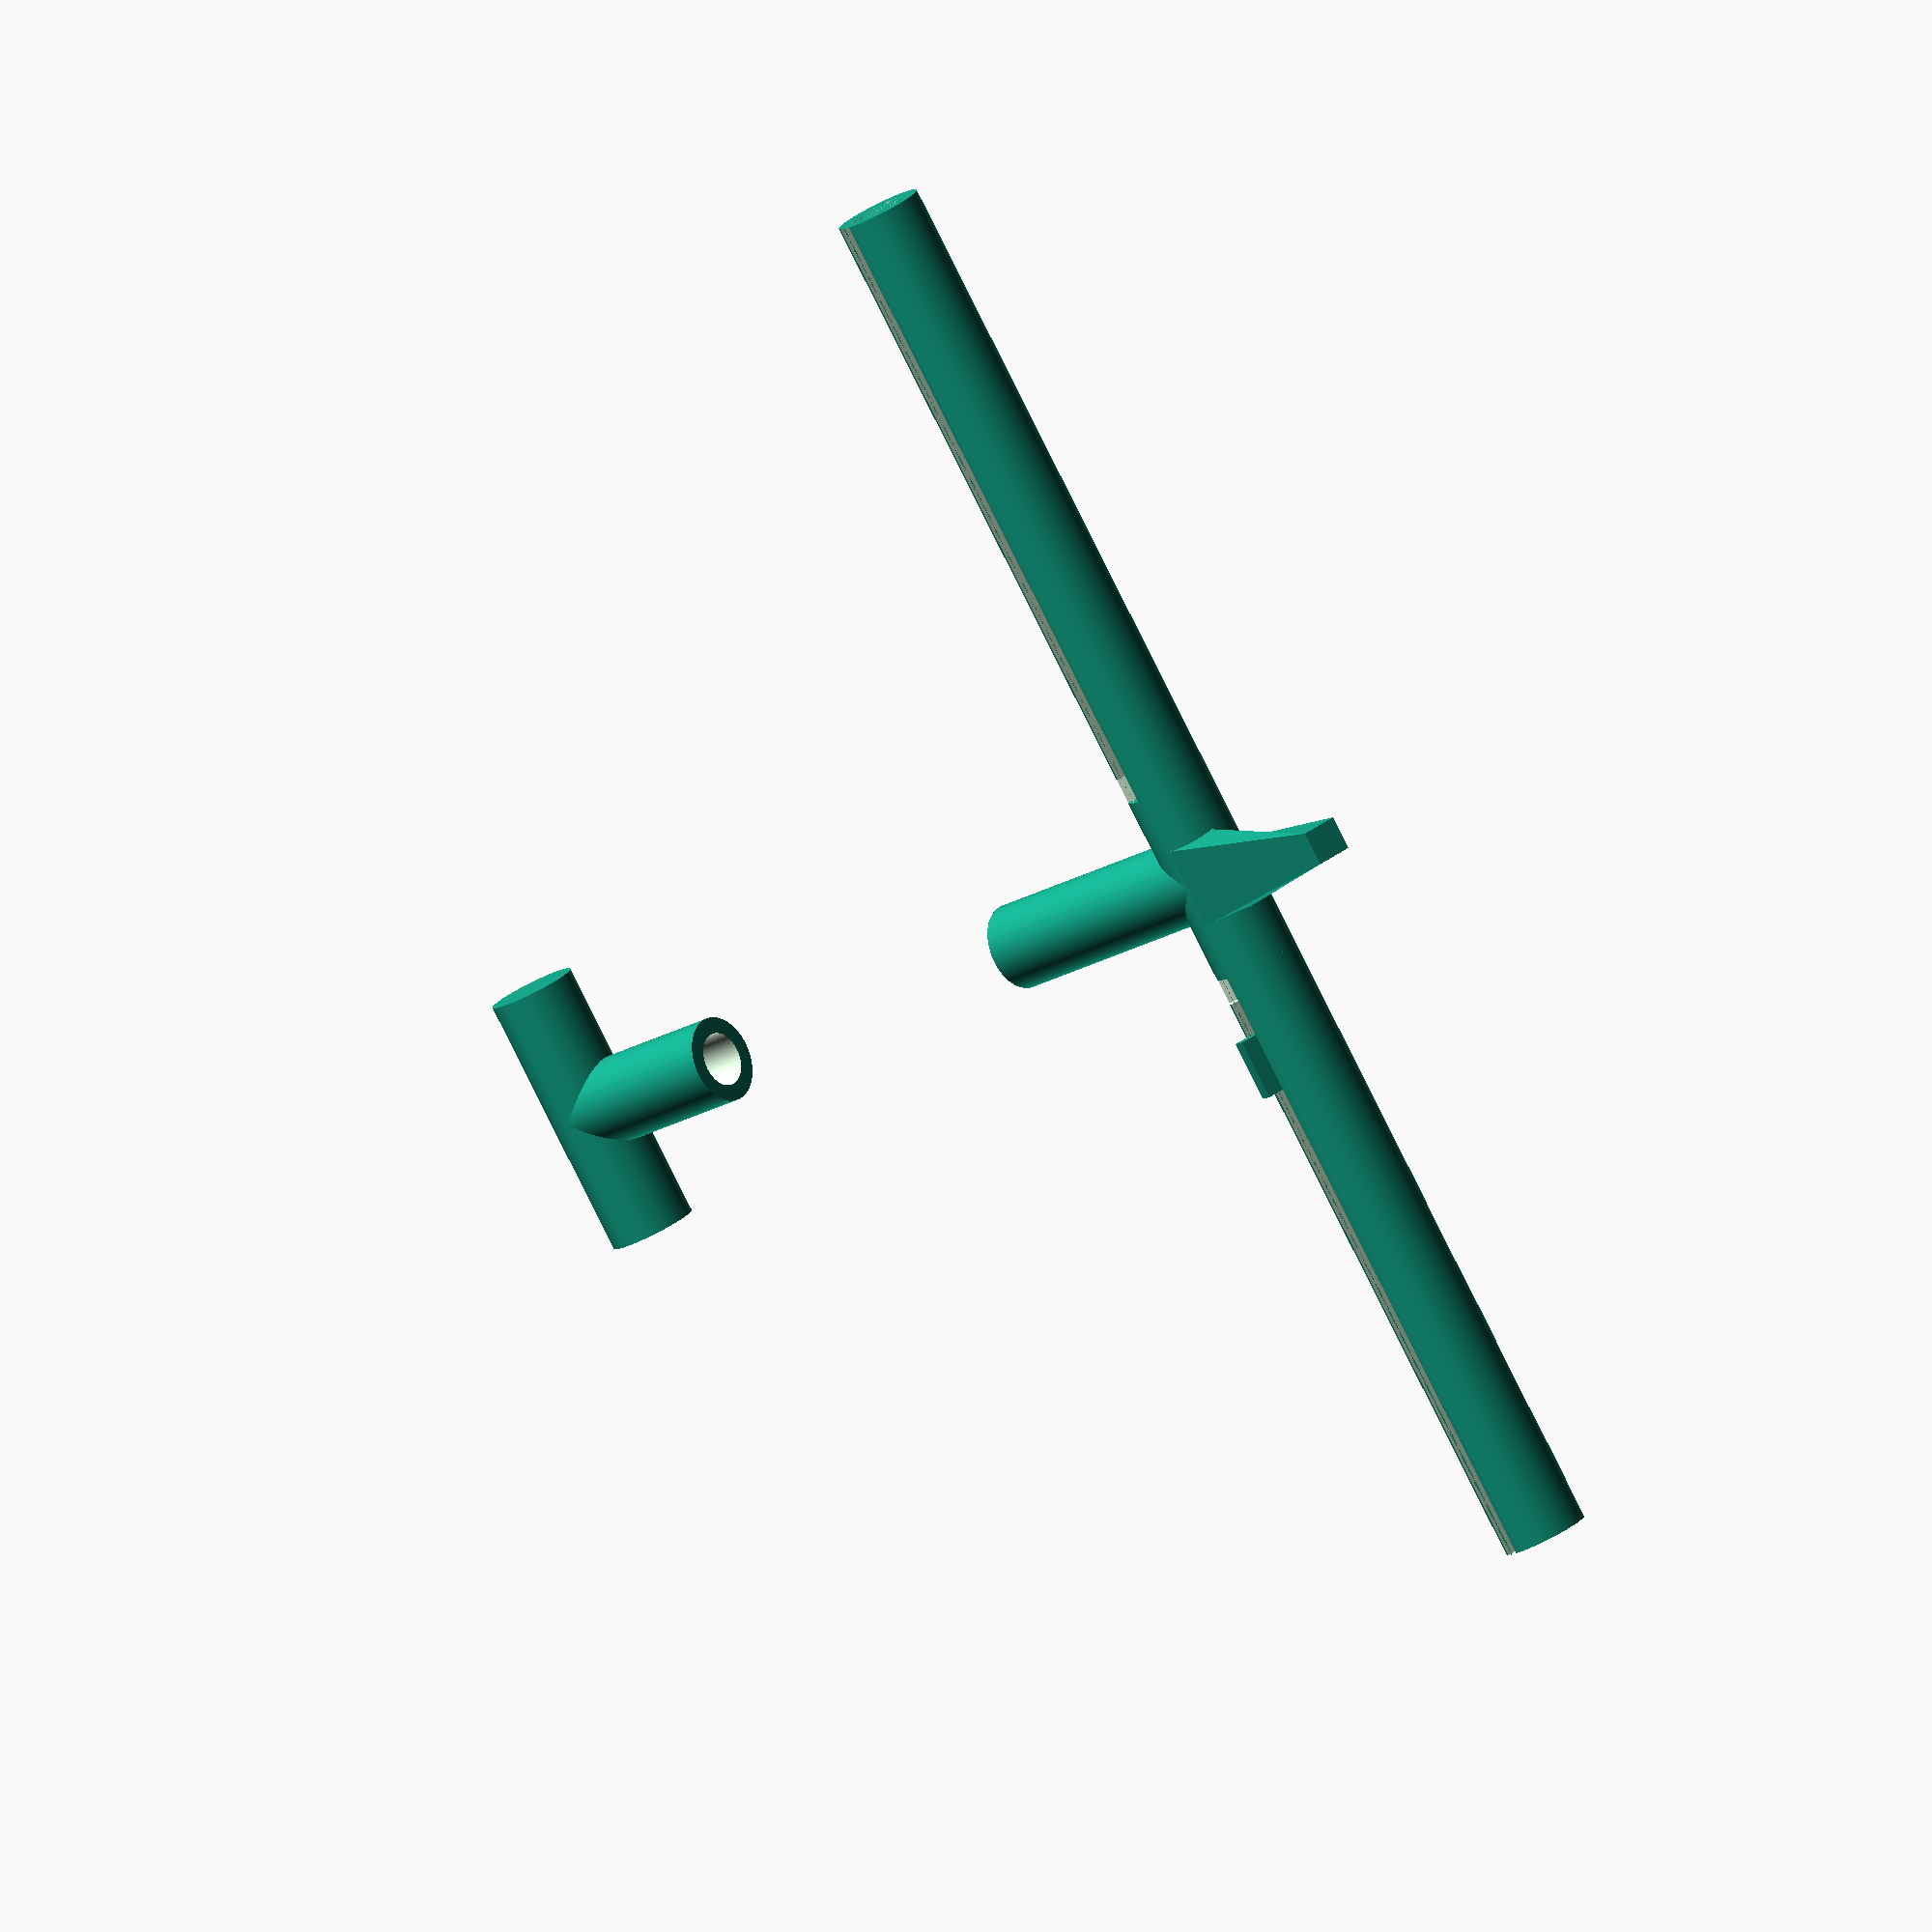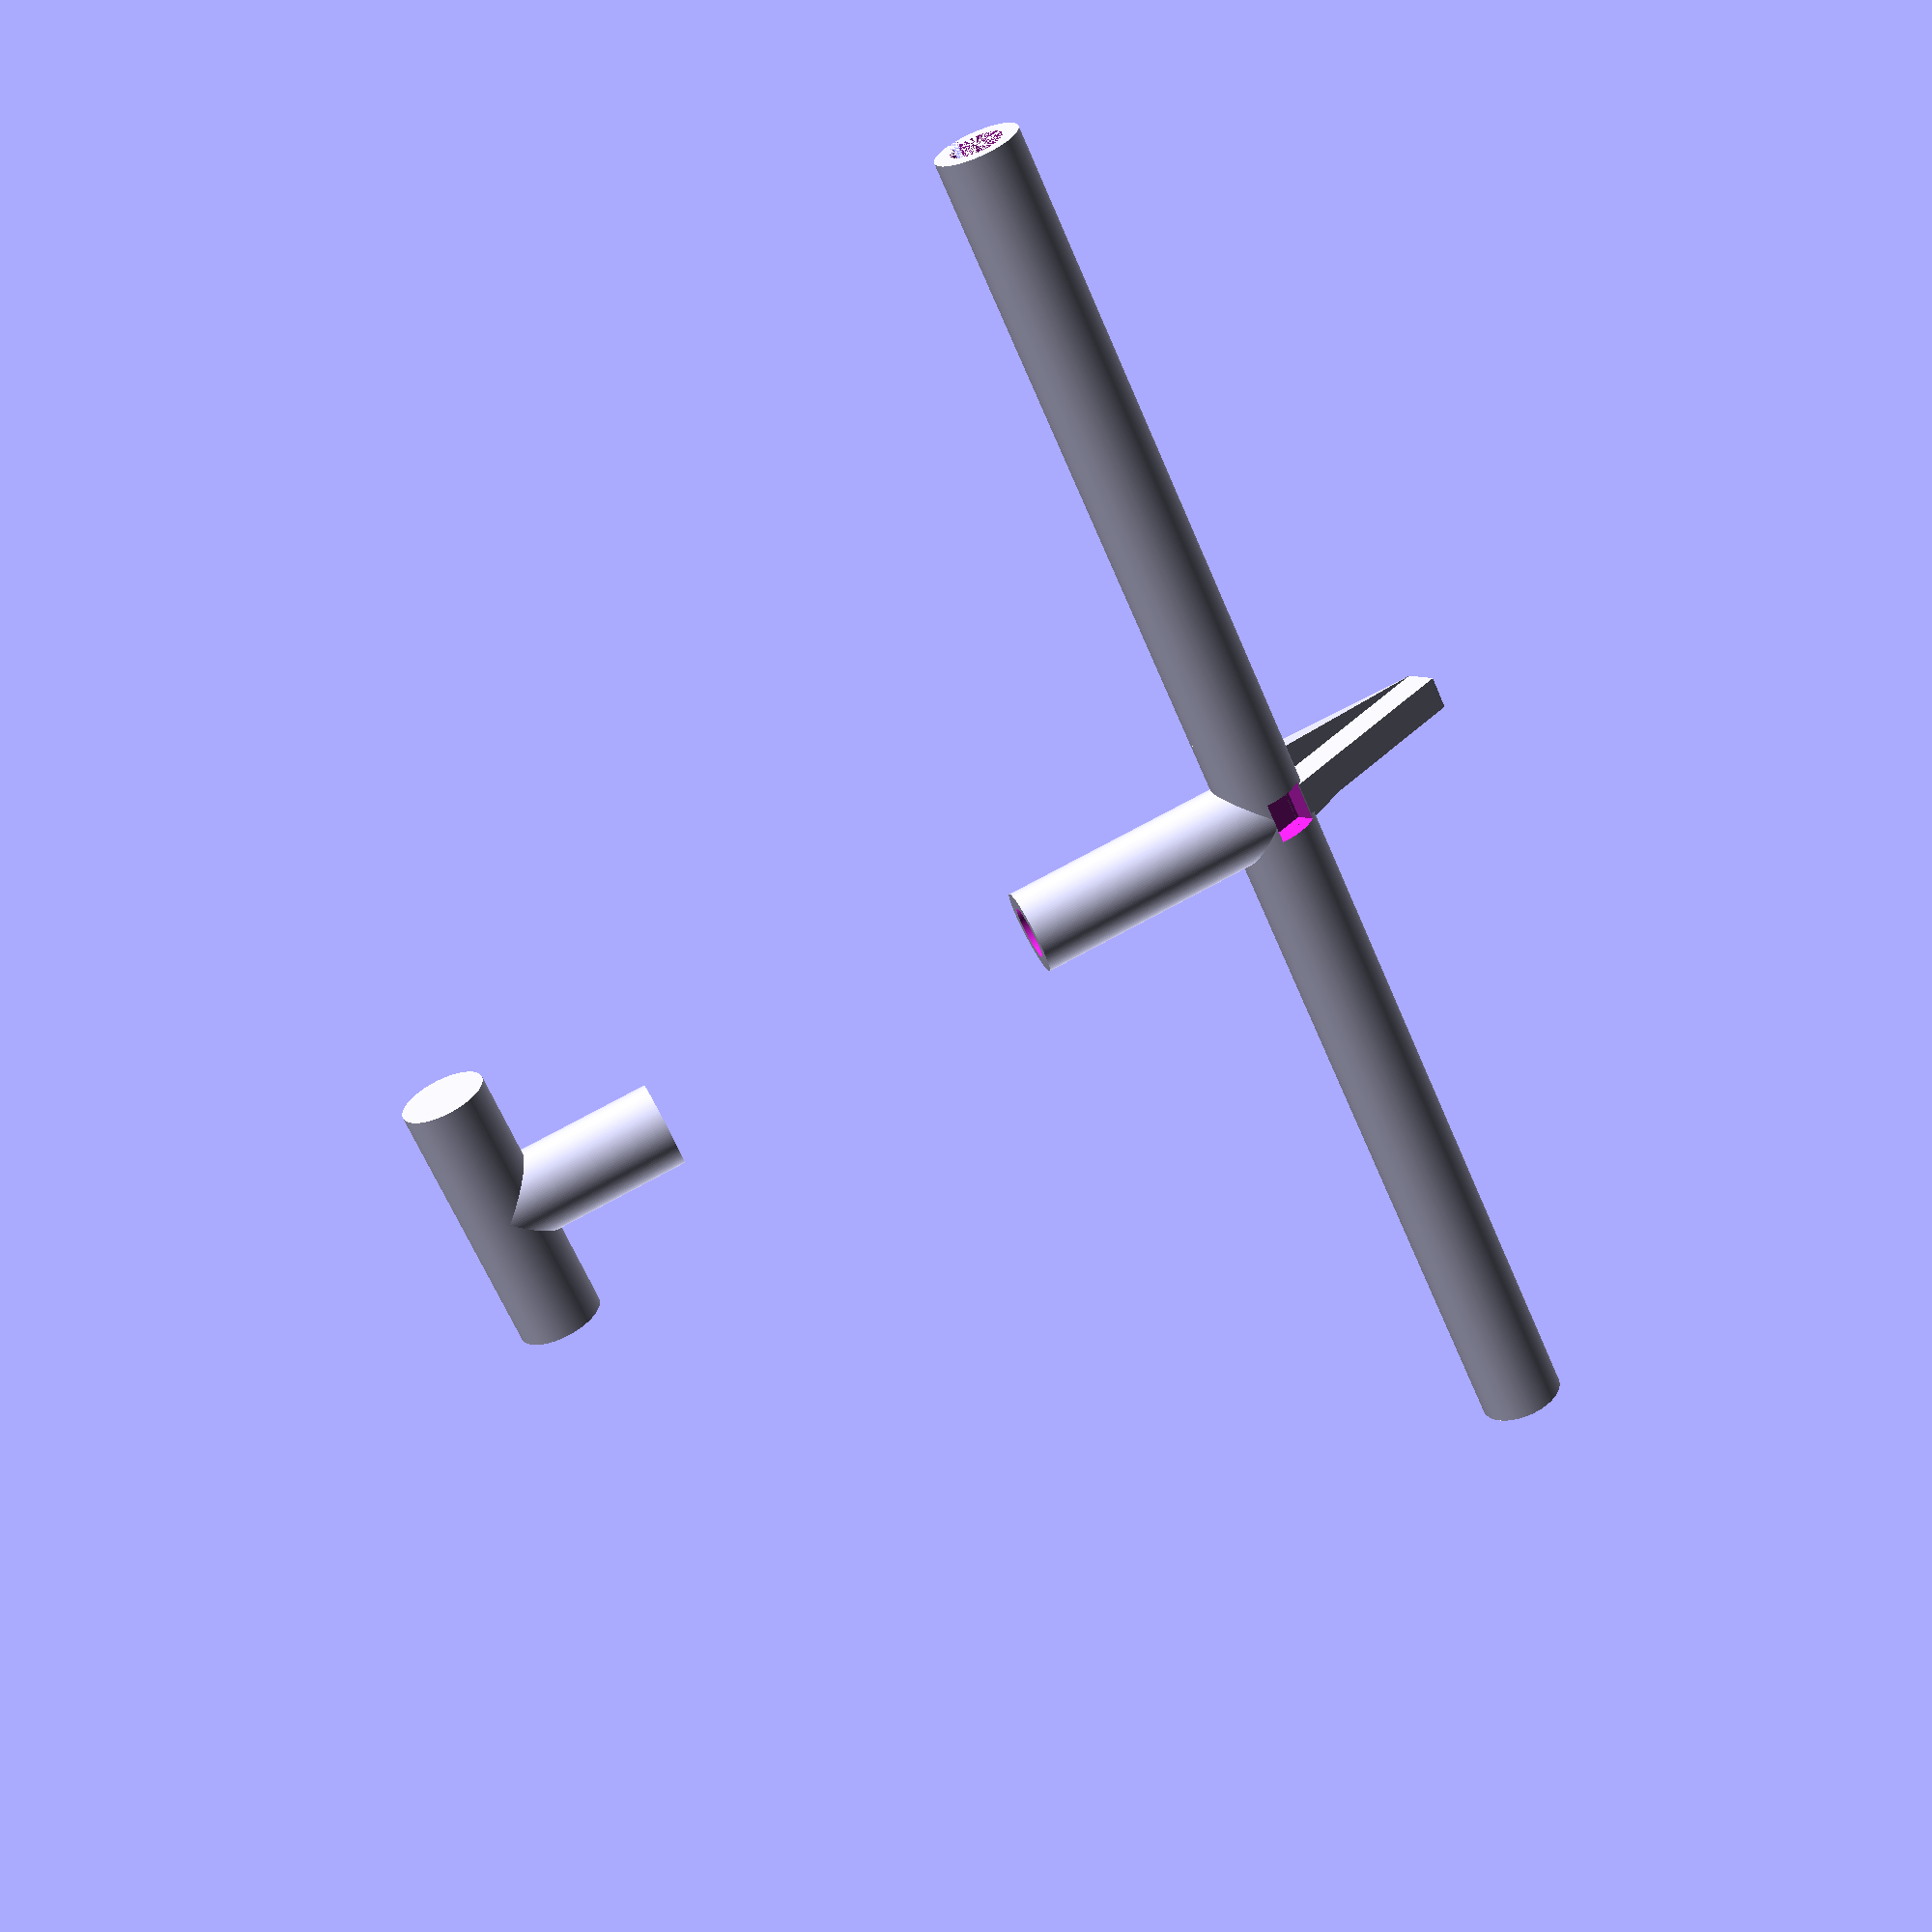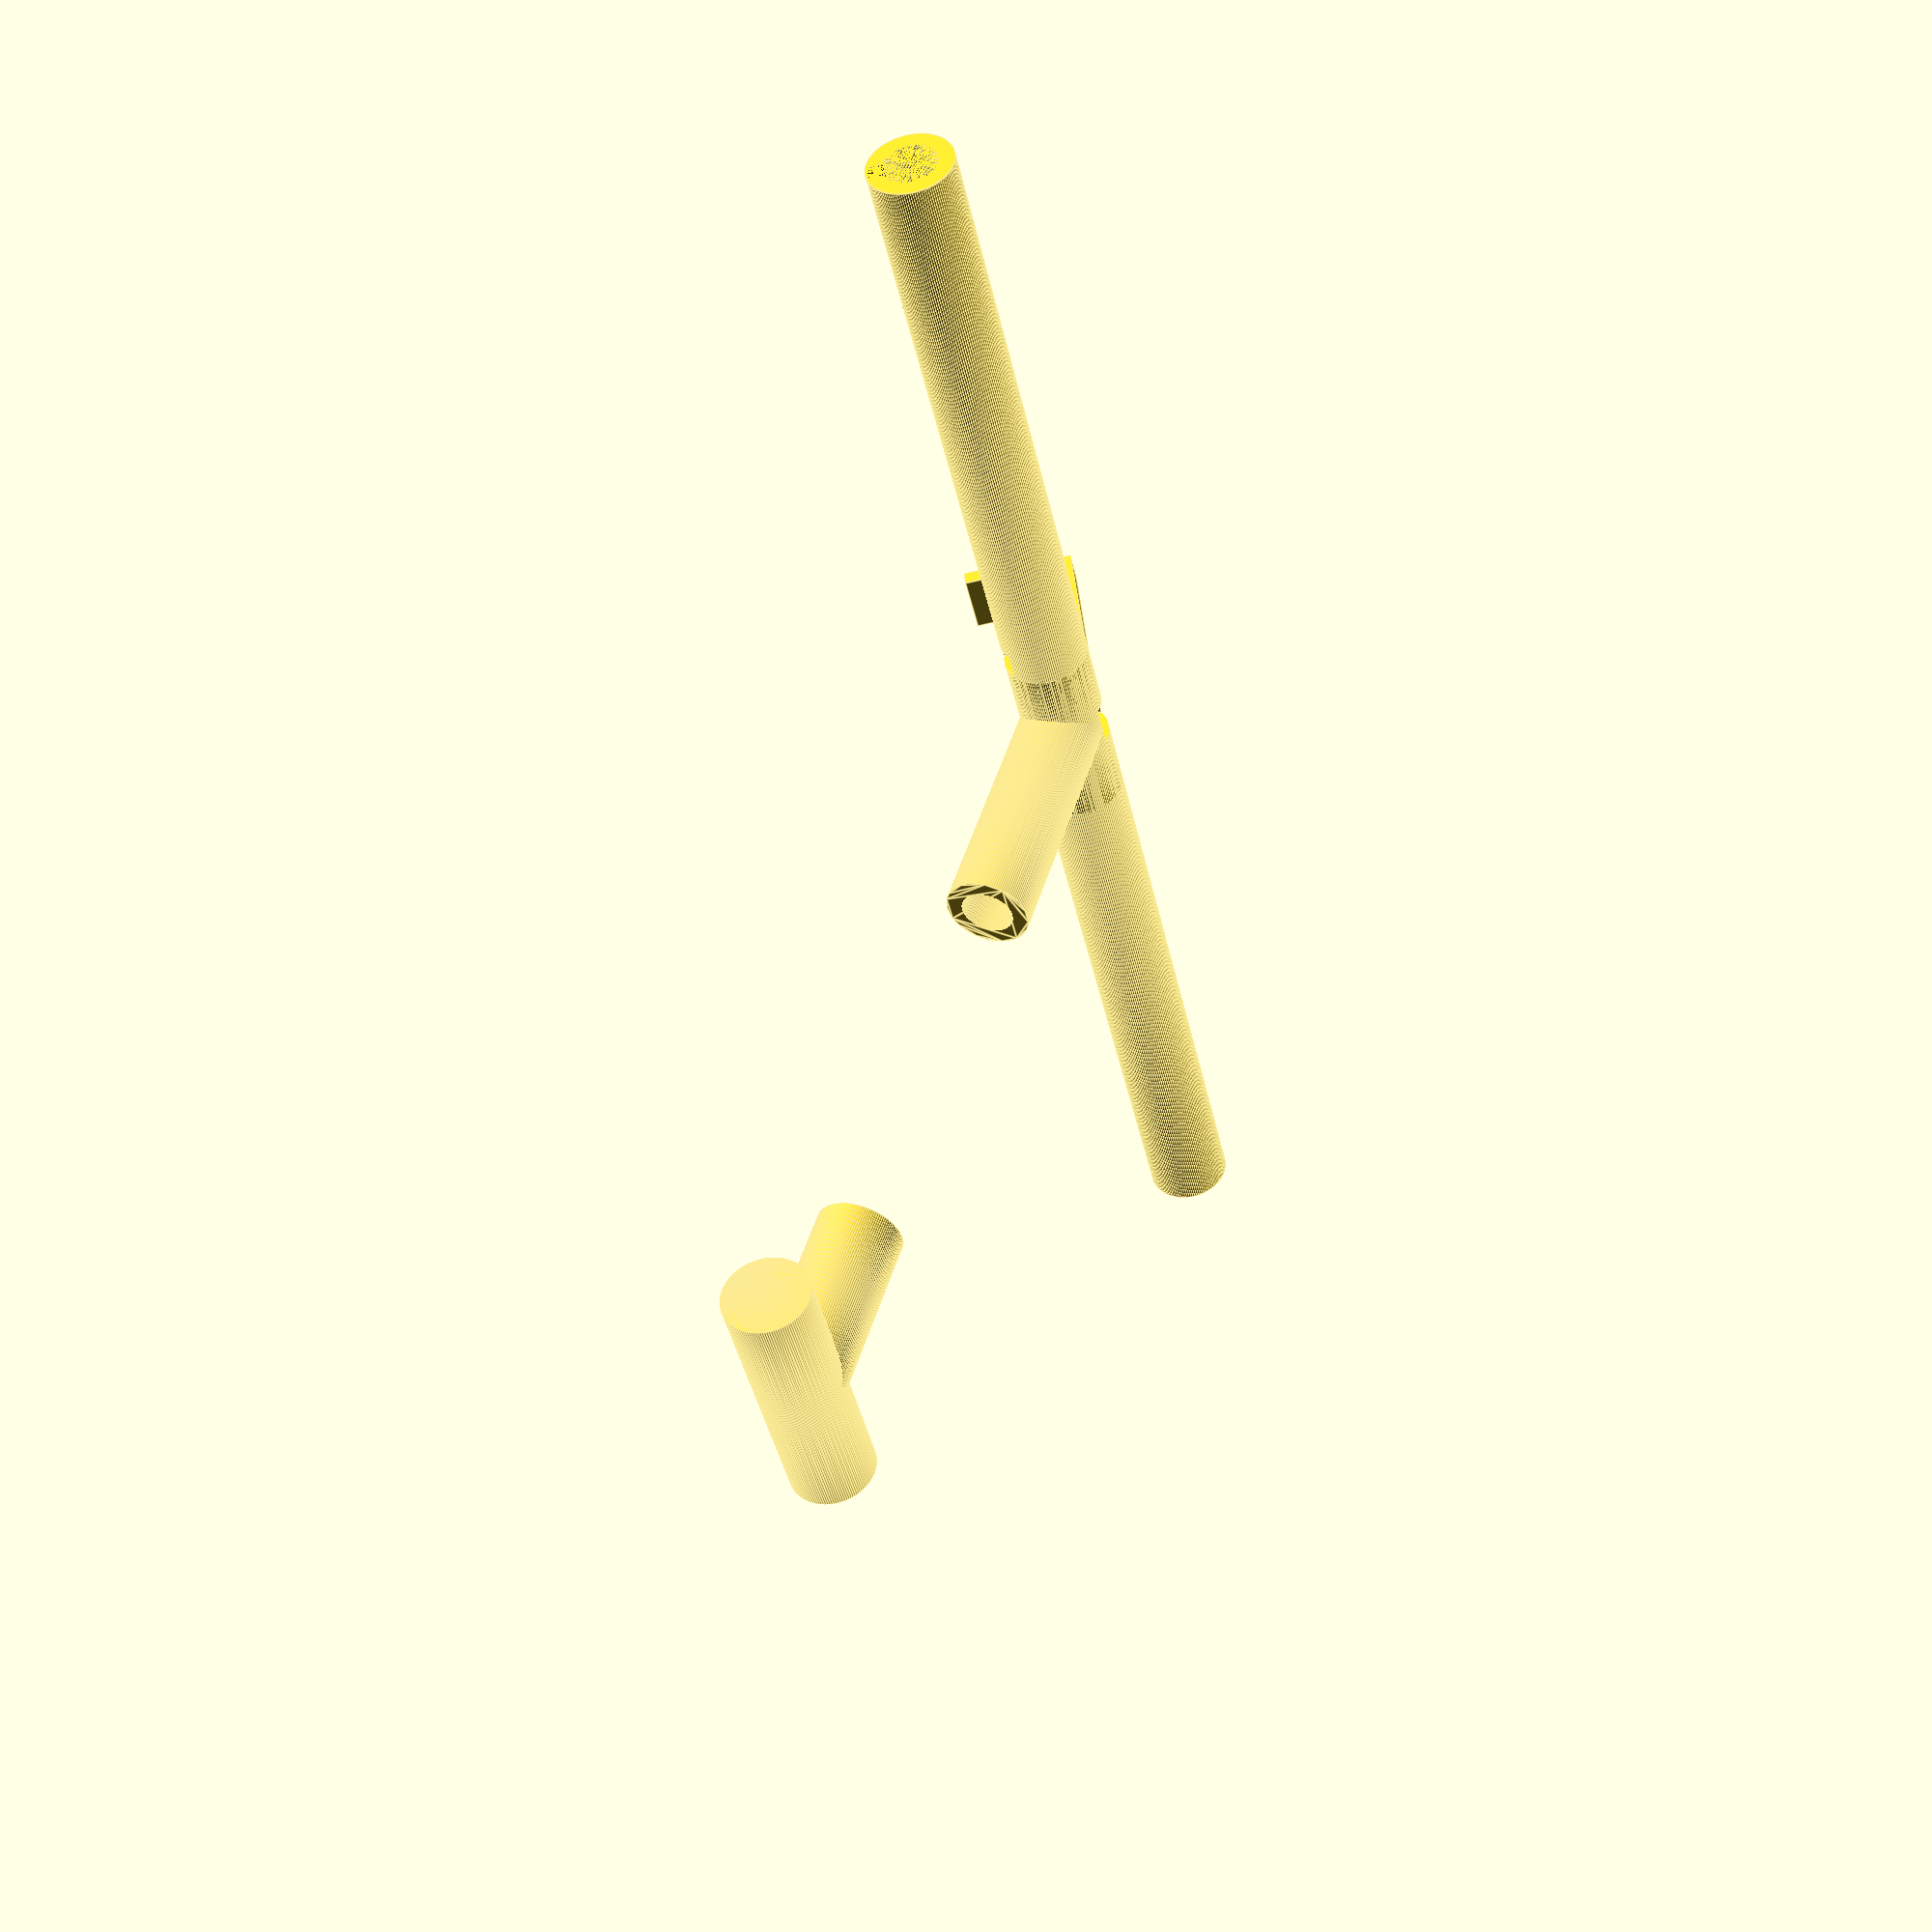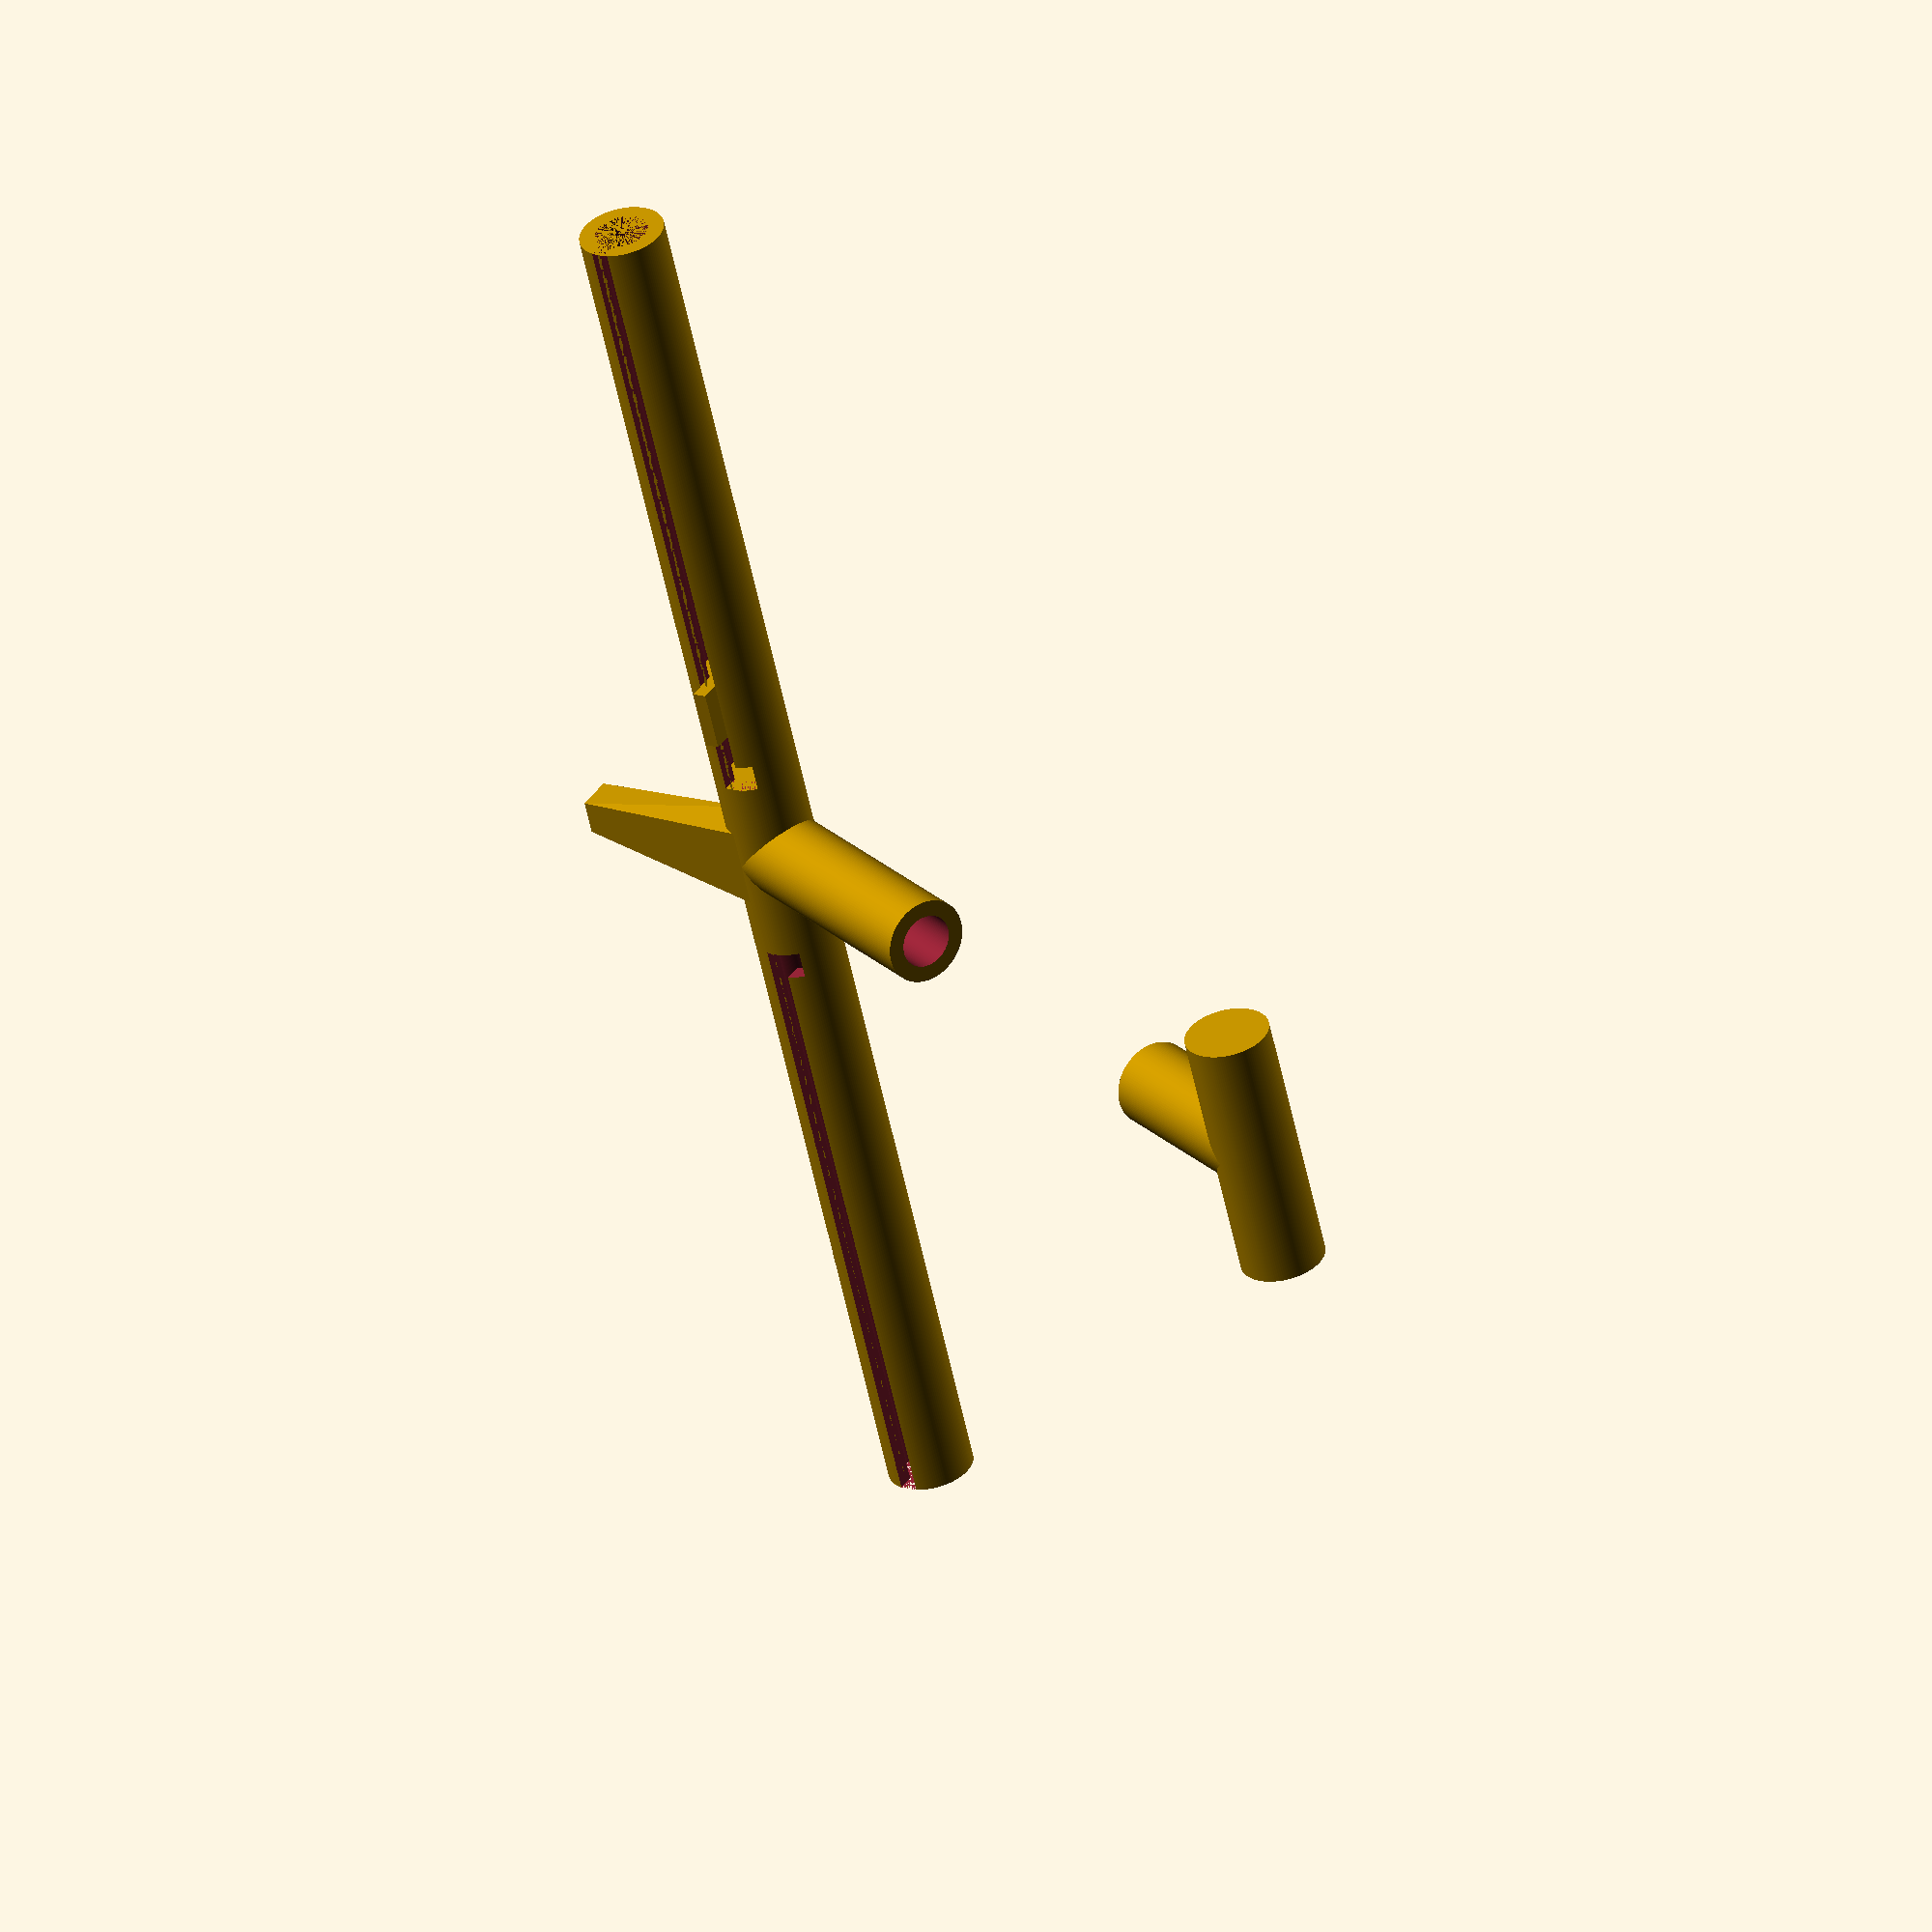
<openscad>
flip = 0;

e = 0.0001;
fn = 128;

width = 165;
angle = 23.5;
pillar_r = 6/2;
outer_r = (9.8 - 0.2)/2;
inner_r = 6/2;
trench_width = 4 - 0.2;
trench_depth = 4;
trench_gap = 0.5;
indent_depth = 3;
pin_length = 56.5;
stub_handle = 6.5;
stub_size = 7;
stub_pading_size = 1;
stub_r_gap = 0.1;
stub_handle_gap = 0.2;
vslit_size = 3;
vslit_angle = 35;
pin_length_gap = 1;
pick_slit_width = 2;
pick_slit_length = pin_length + stub_size*2 + pin_length_gap;
sleeve_length = 20 + outer_r + 5;
upper_stop_length = 25;
lower_stop_length = sleeve_length;
support_width = 20;
pillar_hole_depth = 20;

foot_width = 30;
foot_sleeve_length = 20;

module stand()
rotate([angle+90*flip-angle*flip,180*flip,0]){
    difference(){
        union(){
            difference(){
                union(){
                    // upper stop
                    translate([-trench_width/2,0,0]) cube([trench_width, trench_depth, upper_stop_length]);
                    hull(){
                        translate([-trench_width/2,0,0]) cube([trench_width, e, upper_stop_length]);
                        translate([-outer_r,0,outer_r]) cube([outer_r*2, e, e]);
                        translate([-outer_r,-outer_r,0]) cube([outer_r*2, e, e]);
                    };
                    
                    hull(){
                        // lower stop
//                        translate([0,0,-lower_stop_length]) cylinder(h=lower_stop_length, r1=outer_r, r2=outer_r, $fn=fn);

                        // pillar sleeve
                        rotate([-angle,0,0]) translate([0,0,-sleeve_length]) cylinder(h=sleeve_length, r1=outer_r, r2=outer_r, $fn=fn);
                    };
                    // stick
                    rotate([0,90,0]) cylinder(h=width, r1=outer_r, r2=outer_r, $fn=fn, center=true);
                };
                // pick slit
                rotate([0,0,0]){
                    translate([-width/2,-outer_r,-pick_slit_width/2]) cube([pick_slit_length, outer_r, pick_slit_width]);
                    translate([width/2-pick_slit_length,-outer_r,-pick_slit_width/2]) cube([pick_slit_length, outer_r, pick_slit_width]);
                };
                // vertical slit
                translate([width/2-pick_slit_length,0,0]) hull(){
                    translate([0,0,0]) cube([vslit_size,e,e]);
                    translate([0,-outer_r*2]) cube([vslit_size,e,e]);
                    rotate([vslit_angle,0,0]) translate([0,-outer_r*2]) cube([vslit_size,e,e]);
                };
                translate([-width/2+pick_slit_length-vslit_size,0,0]) hull(){
                    translate([0,0,0]) cube([vslit_size,e,e]);
                    translate([0,-outer_r*2]) cube([vslit_size,e,e]);
                    rotate([vslit_angle,0,0]) translate([0,-outer_r*2]) cube([vslit_size,e,e]);
                };
                // pillar hole
                rotate([-angle,0,0]) translate([0,0,-sleeve_length-e-sleeve_length]) cylinder(h=pillar_hole_depth+sleeve_length, r1=pillar_r, r2=pillar_r, $fn=fn);
                // through hole
                rotate([0,90,0]) cylinder(h=width, r1=inner_r, r2=inner_r, $fn=fn, center=true);
            };
            // solid fill
            fill_width = width - pick_slit_length*2;
            translate([-fill_width/2,0,0]) rotate([0,90,0]) cylinder(h=fill_width, r1=outer_r, r2=outer_r, $fn=fn);
        };
        // center indent
        translate([-(trench_width+trench_gap*2)/2,outer_r-indent_depth,-(trench_width+trench_gap*2)/2]) cube([trench_width+trench_gap*2,indent_depth,trench_width+trench_gap*2]);
    };
};

module stub()
rotate([0,-90*flip,0]) translate([width/2-pin_length-stub_size-pin_length_gap,0,0]){
    rotate([angle-90,0,0]) rotate([0,90,0]){
        cylinder(h=stub_size-stub_handle_gap, r1=inner_r-stub_r_gap, r2=inner_r-stub_r_gap, $fn=fn);
        translate([0,-(pick_slit_width-stub_handle_gap*2)/2,0]) cube([stub_handle, pick_slit_width-stub_handle_gap*2,stub_size-stub_handle_gap]);
    };
};

module foot()
translate([0,0,-100]){
    difference(){
        union(){
            translate([0,0,outer_r]) hull(){
                translate([-foot_width/2,0,0]) rotate([0,90,0]) cylinder(h=1,r1=outer_r,r2=outer_r,$fn=fn);
                translate([foot_width/2-1,0,0]) rotate([0,90,0]) cylinder(h=1,r1=outer_r,r2=outer_r,$fn=fn);
            };
            translate([0,0,outer_r]) cylinder(h=foot_sleeve_length, r1=outer_r, r2=outer_r, $fn=fn);
        };
        translate([0,0,outer_r*2]) cylinder(h=foot_width, r1=pillar_r, r2=pillar_r, $fn=fn);
    };
};

stand();
stub();
foot();
</openscad>
<views>
elev=23.2 azim=50.1 roll=314.1 proj=o view=wireframe
elev=101.1 azim=146.0 roll=298.1 proj=p view=wireframe
elev=128.2 azim=102.5 roll=342.6 proj=p view=edges
elev=155.6 azim=104.4 roll=33.7 proj=o view=wireframe
</views>
